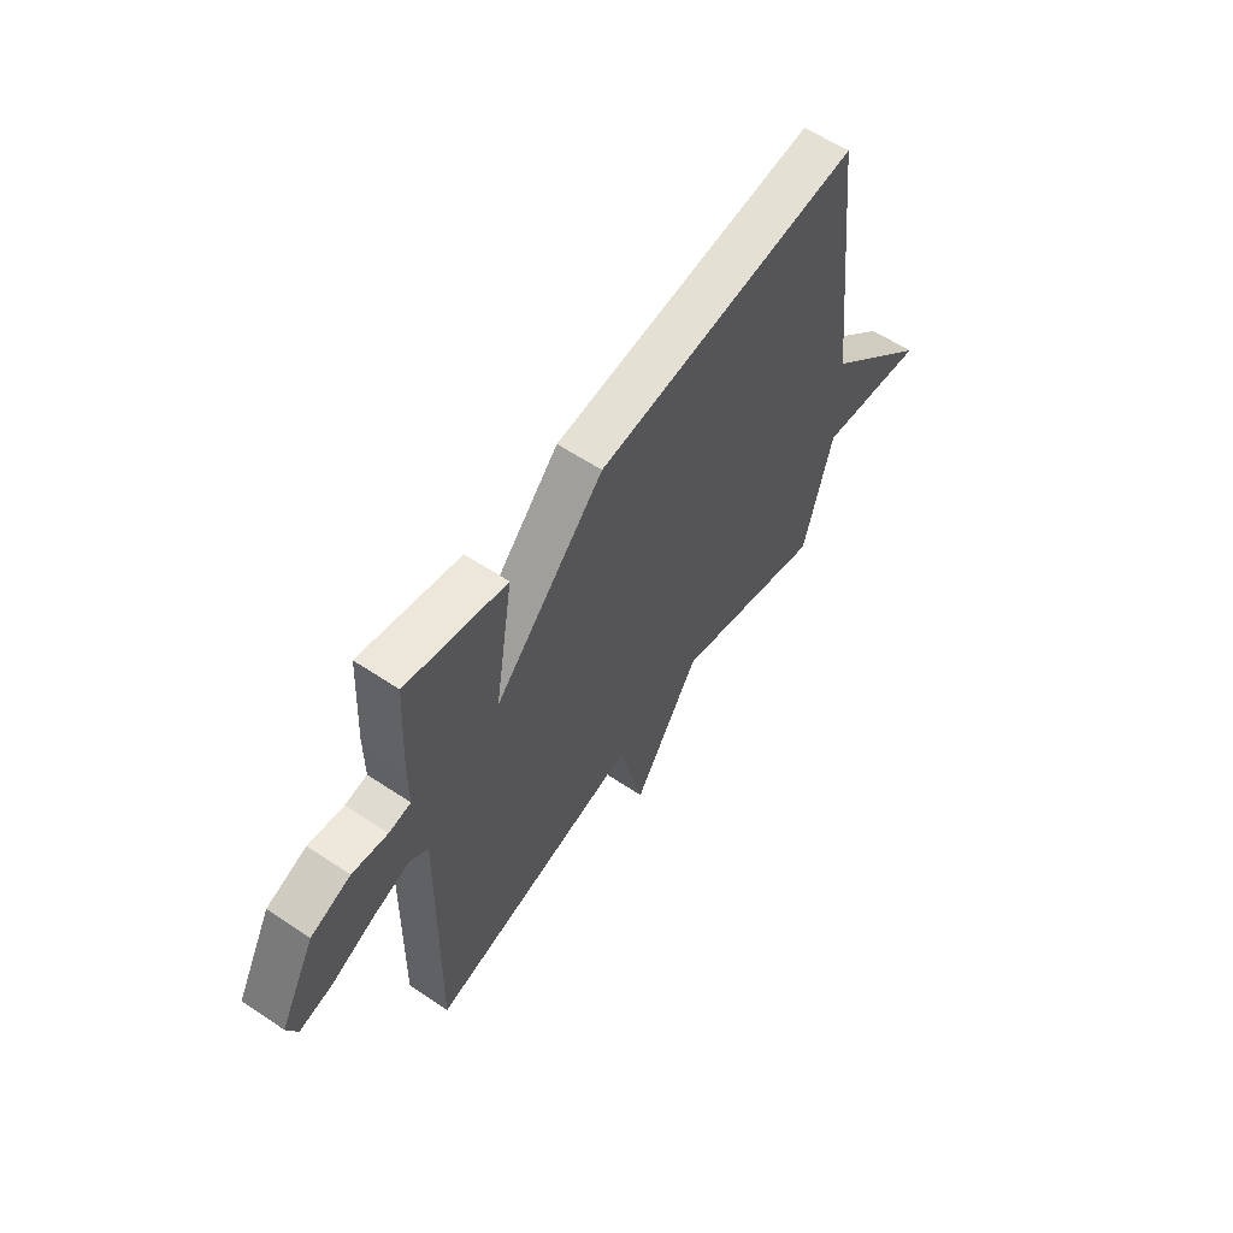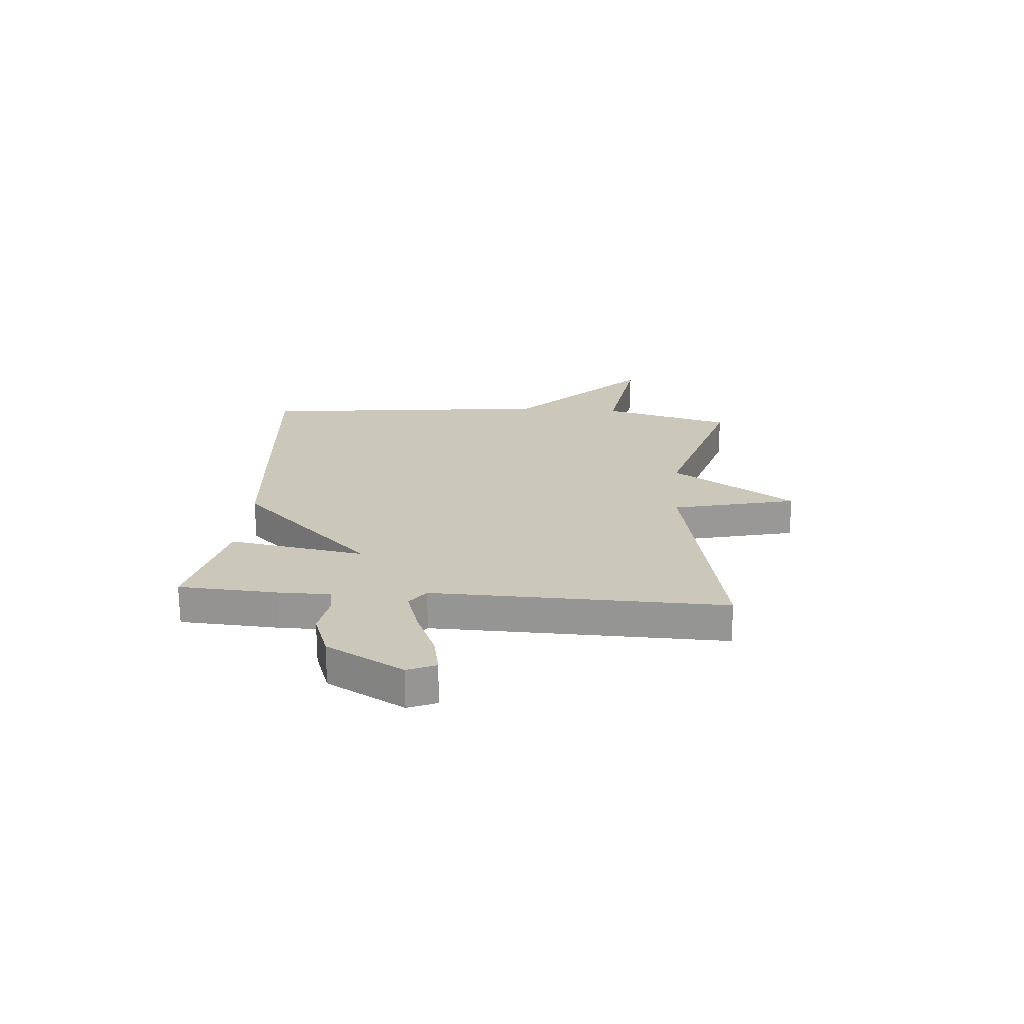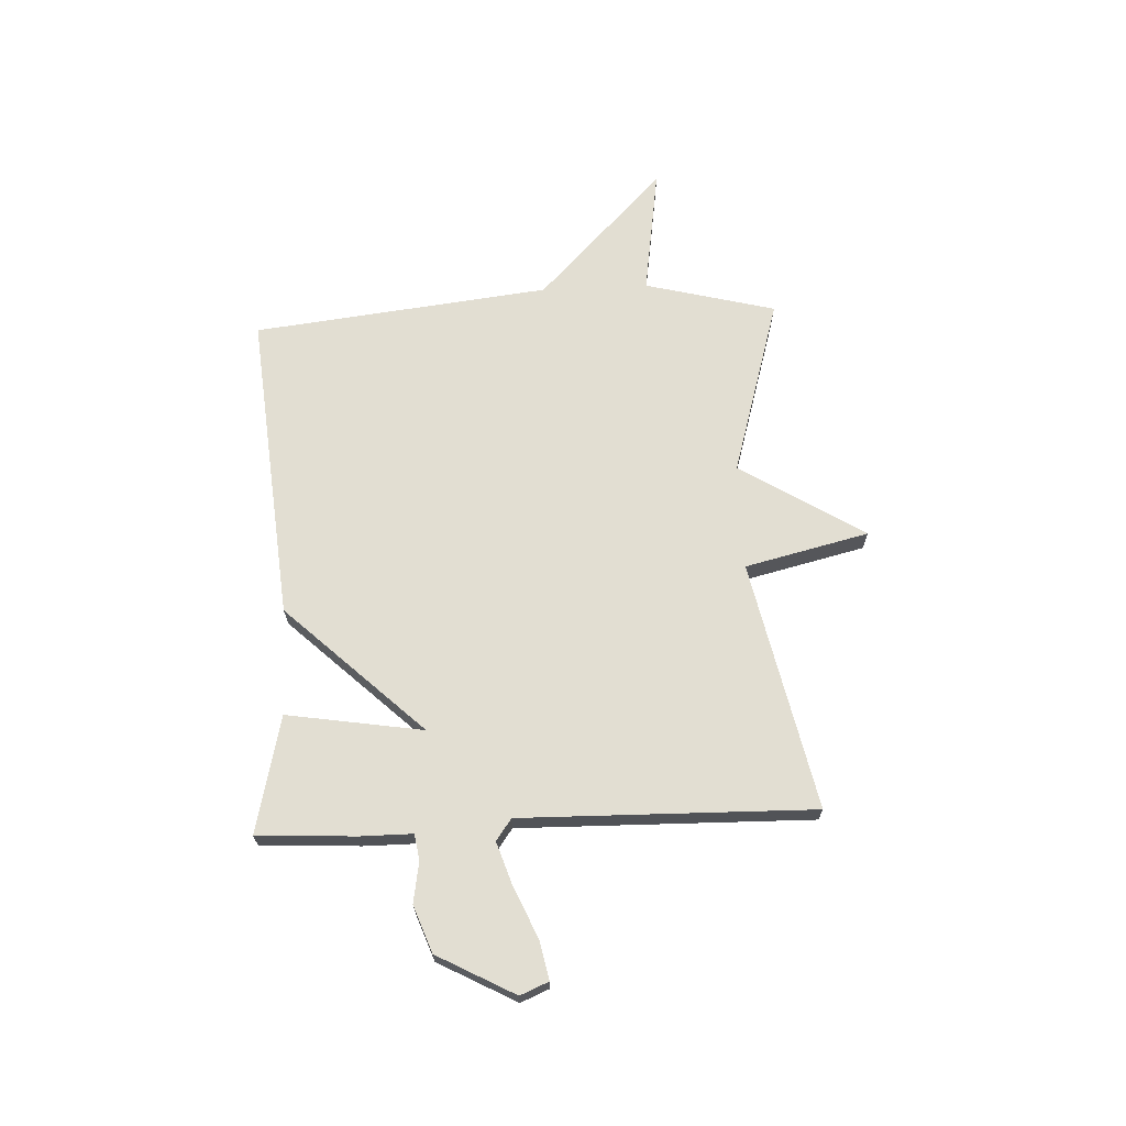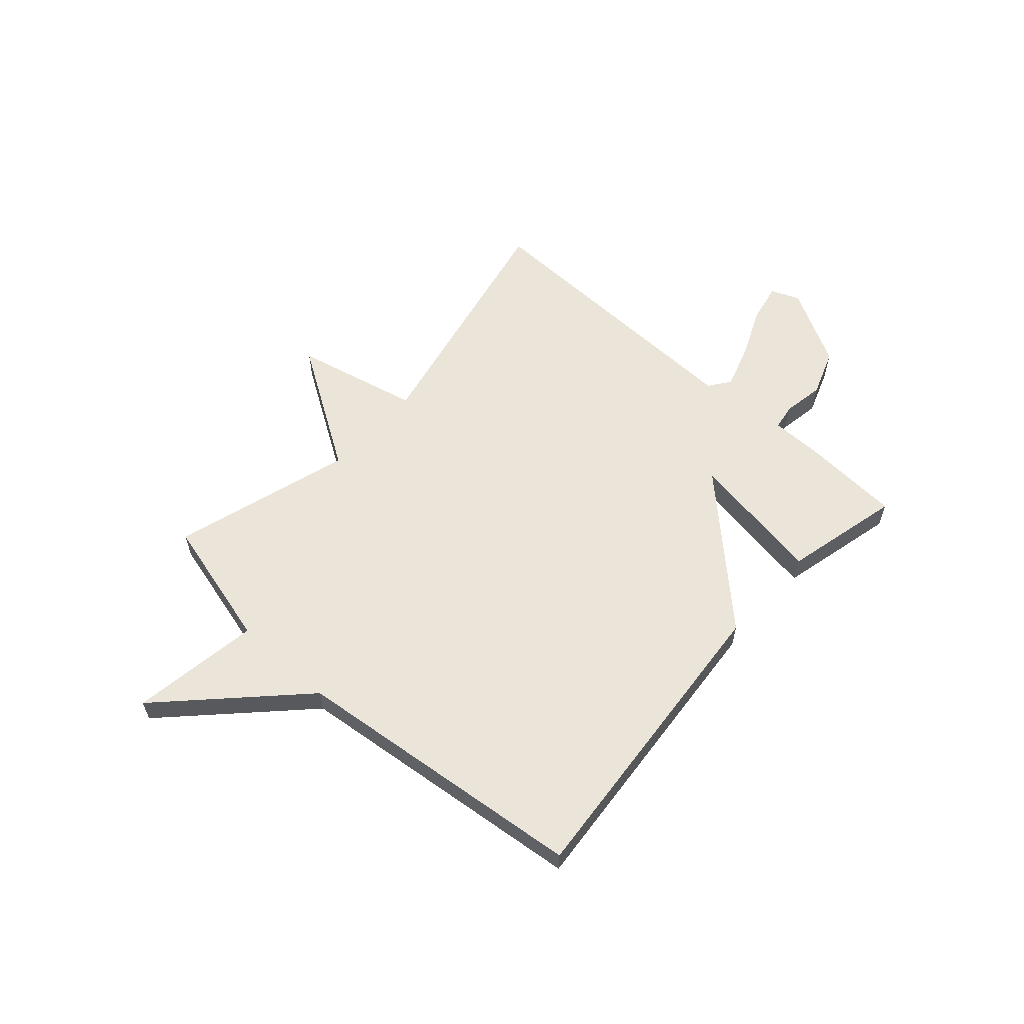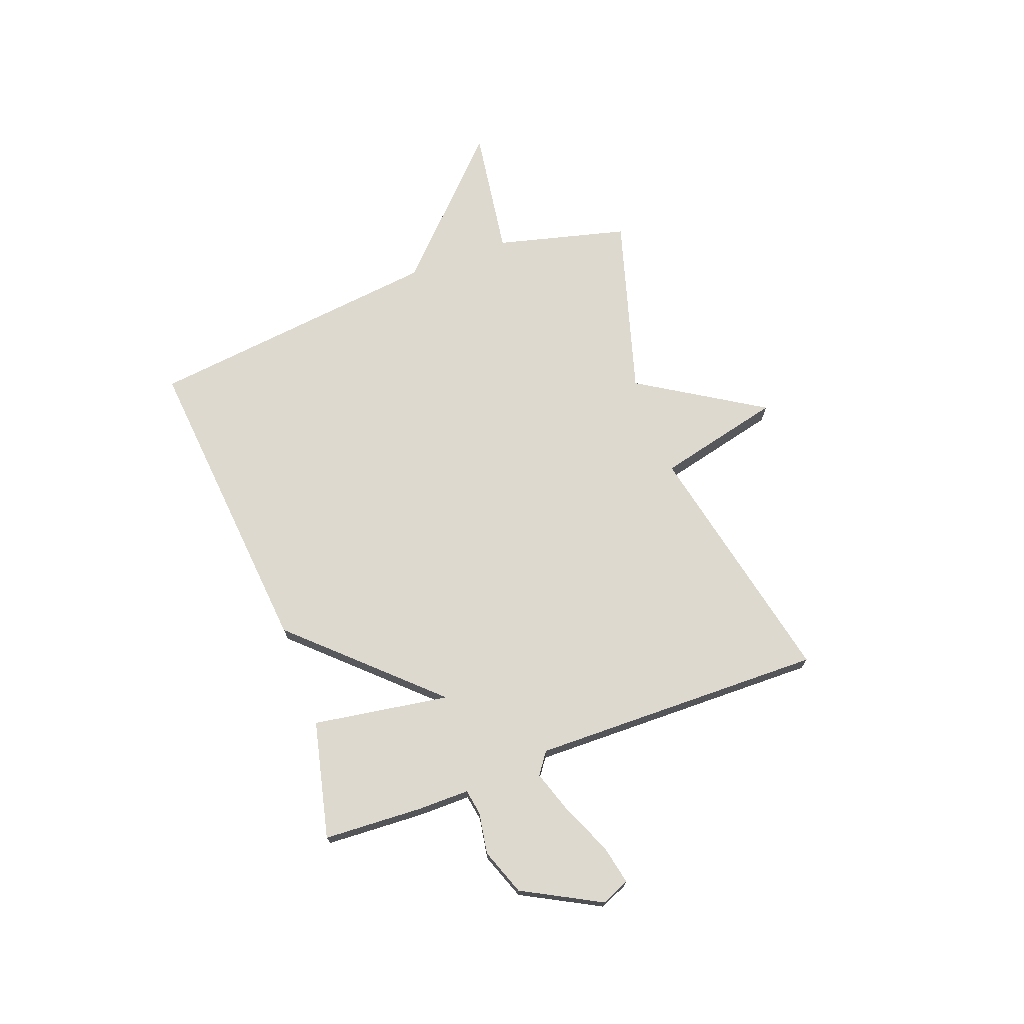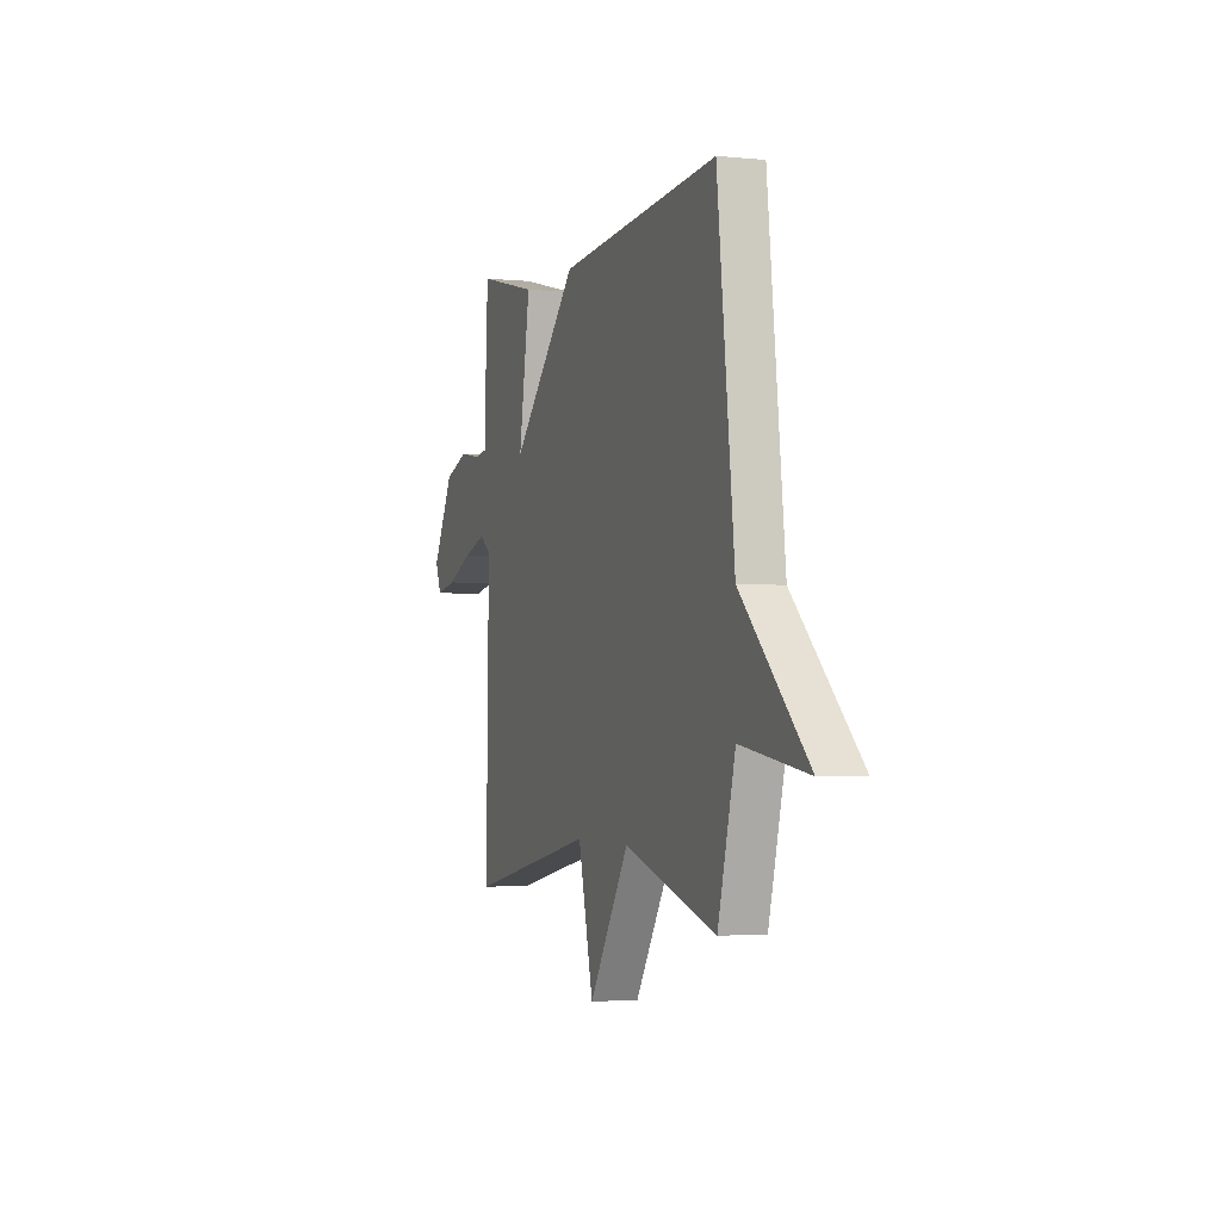
<metadata>
{"format":"obj","ext":"obj","renderer":"f3d","projection":"perspective","resolution":1024,"background":"white","views":[{"elev":59.5,"azim":124.5,"up":"+Z"},{"elev":21.7,"azim":94.6,"up":"+Y"},{"elev":68.0,"azim":87.3,"up":"+Y"},{"elev":59.3,"azim":-47.9,"up":"+Y"},{"elev":71.8,"azim":69.5,"up":"+Y"},{"elev":-2.3,"azim":-109.8,"up":"+Z"}]}
</metadata>
<code>
v 0.5 0.07 -0.5
v 0.035 0.07 -0.401
v -0.02 0.07 -0.633
v -0.165 0.07 -0.401
v -0.5 0.07 -0.5
v -0.563 0.07 -0.255
v -0.804 0.07 -0.291
v -0.563 0.07 -0.055
v -0.5 0.07 0.5
v 0.081 0.07 0.448
v 0.322 0.07 0.193
v 0.281 0.07 0.448
v 0.5 0.07 0.5
v 0.51 0.07 0.315
v 0.51 0.07 0.218
v 0.558 0.07 0.21
v 0.635 0.07 0.223
v 0.722 0.07 0.191
v 0.8 0.07 0.046
v 0.778 0.07 -0.007
v 0.705 0.07 0.008
v 0.612 0.07 0.049
v 0.53 0.07 0.076
v 0.49 0.07 0.047
v 0.5 0 -0.5
v 0.035 0 -0.401
v -0.02 0 -0.633
v -0.165 0 -0.401
v -0.5 0 -0.5
v -0.563 0 -0.255
v -0.804 0 -0.291
v -0.563 0 -0.055
v -0.5 0 0.5
v 0.081 0 0.448
v 0.322 0 0.193
v 0.281 0 0.448
v 0.5 0 0.5
v 0.51 0 0.315
v 0.51 0 0.218
v 0.558 0 0.21
v 0.635 0 0.223
v 0.722 0 0.191
v 0.8 0 0.046
v 0.778 0 -0.007
v 0.705 0 0.008
v 0.612 0 0.049
v 0.53 0 0.076
v 0.49 0 0.047
f 20 21 22
f 19 20 22
f 18 19 22
f 17 18 22
f 16 17 22
f 15 16 22 23
f 13 14 15
f 12 13 15
f 11 12 15
f 11 15 23 24
f 8 9 10 11
f 8 11 24
f 7 8 24
f 6 7 24
f 4 5 6 24
f 2 3 4
f 24 1 2
f 2 4 24
f 46 45 44
f 46 44 43
f 46 43 42
f 46 42 41
f 46 41 40
f 47 46 40 39
f 39 38 37
f 39 37 36
f 39 36 35
f 48 47 39 35
f 35 34 33 32
f 48 35 32
f 48 32 31
f 48 31 30
f 48 30 29 28
f 28 27 26
f 26 25 48
f 48 28 26
f 1 25 26 2
f 2 26 27 3
f 3 27 28 4
f 4 28 29 5
f 5 29 30 6
f 6 30 31 7
f 7 31 32 8
f 8 32 33 9
f 9 33 34 10
f 10 34 35 11
f 11 35 36 12
f 12 36 37 13
f 13 37 38 14
f 14 38 39 15
f 15 39 40 16
f 16 40 41 17
f 17 41 42 18
f 18 42 43 19
f 19 43 44 20
f 20 44 45 21
f 21 45 46 22
f 22 46 47 23
f 23 47 48 24
f 24 48 25 1

</code>
